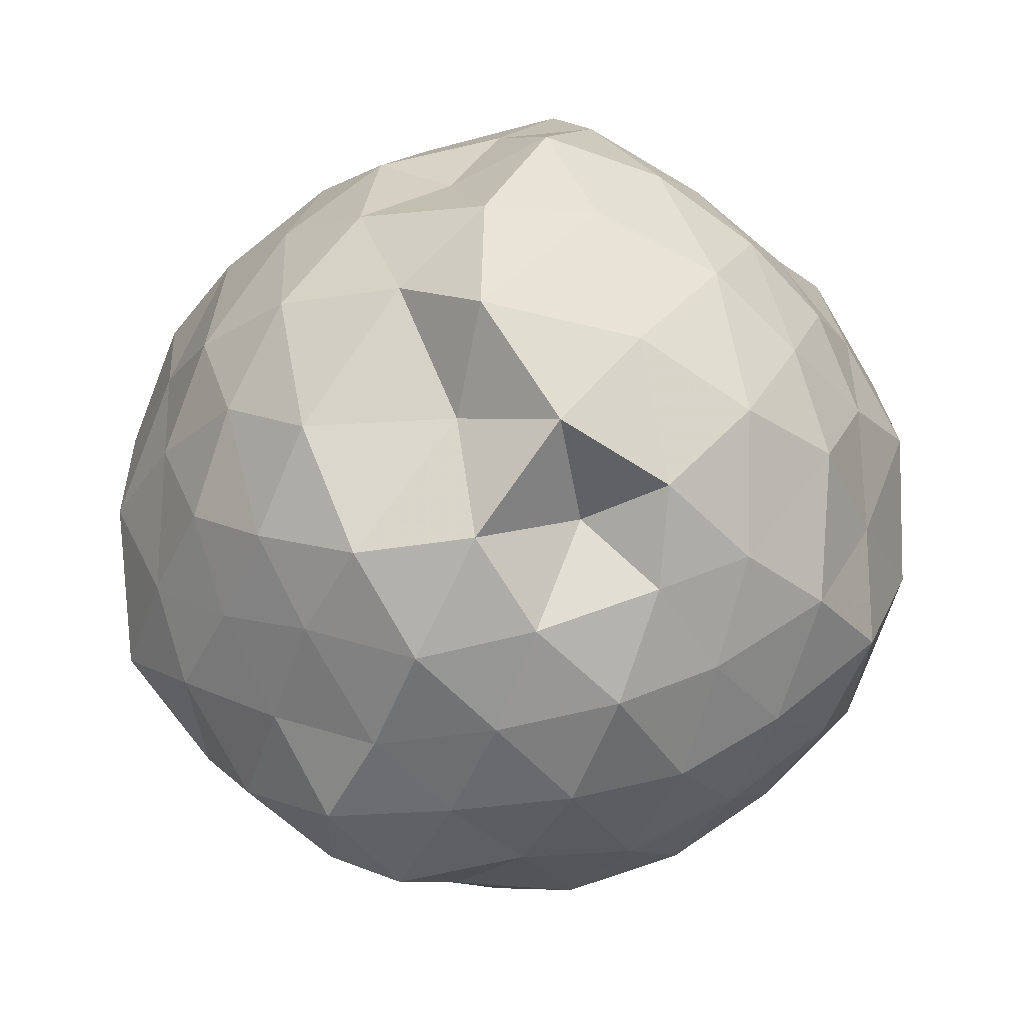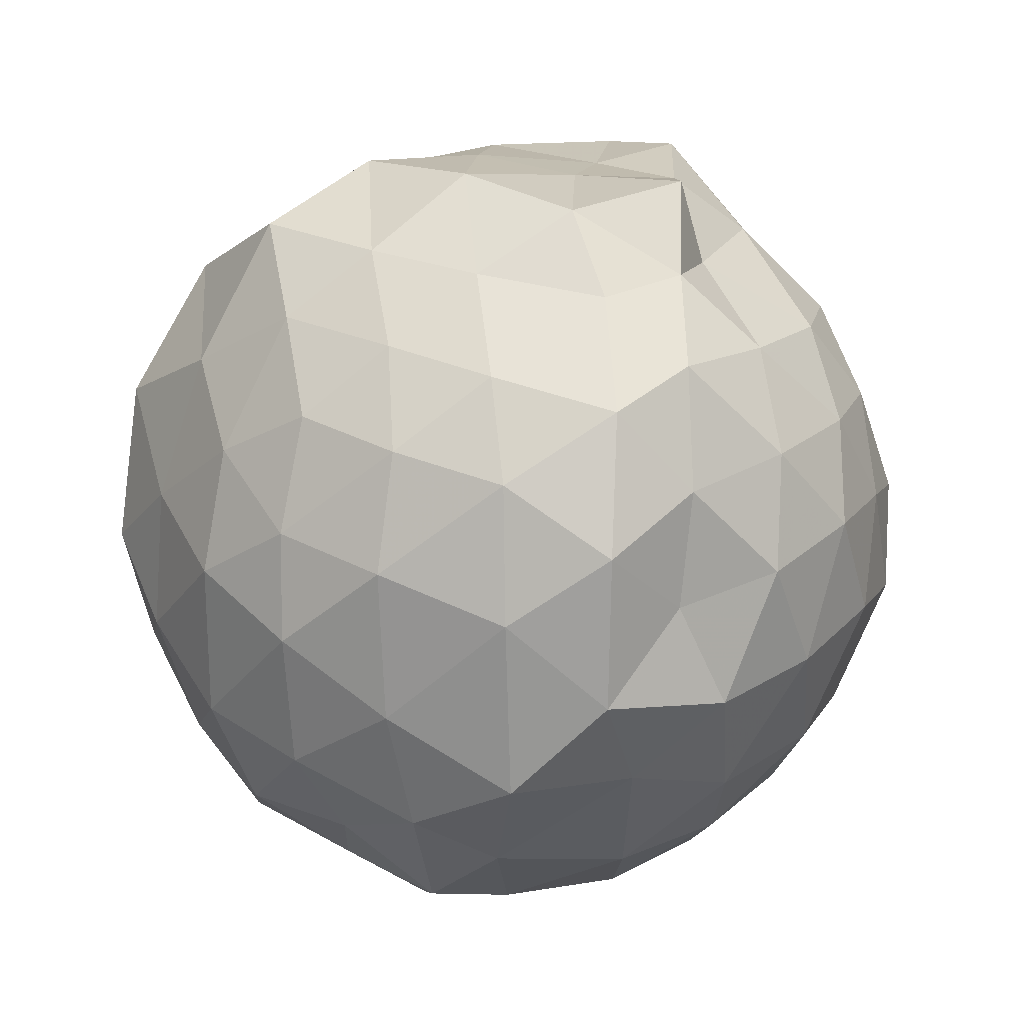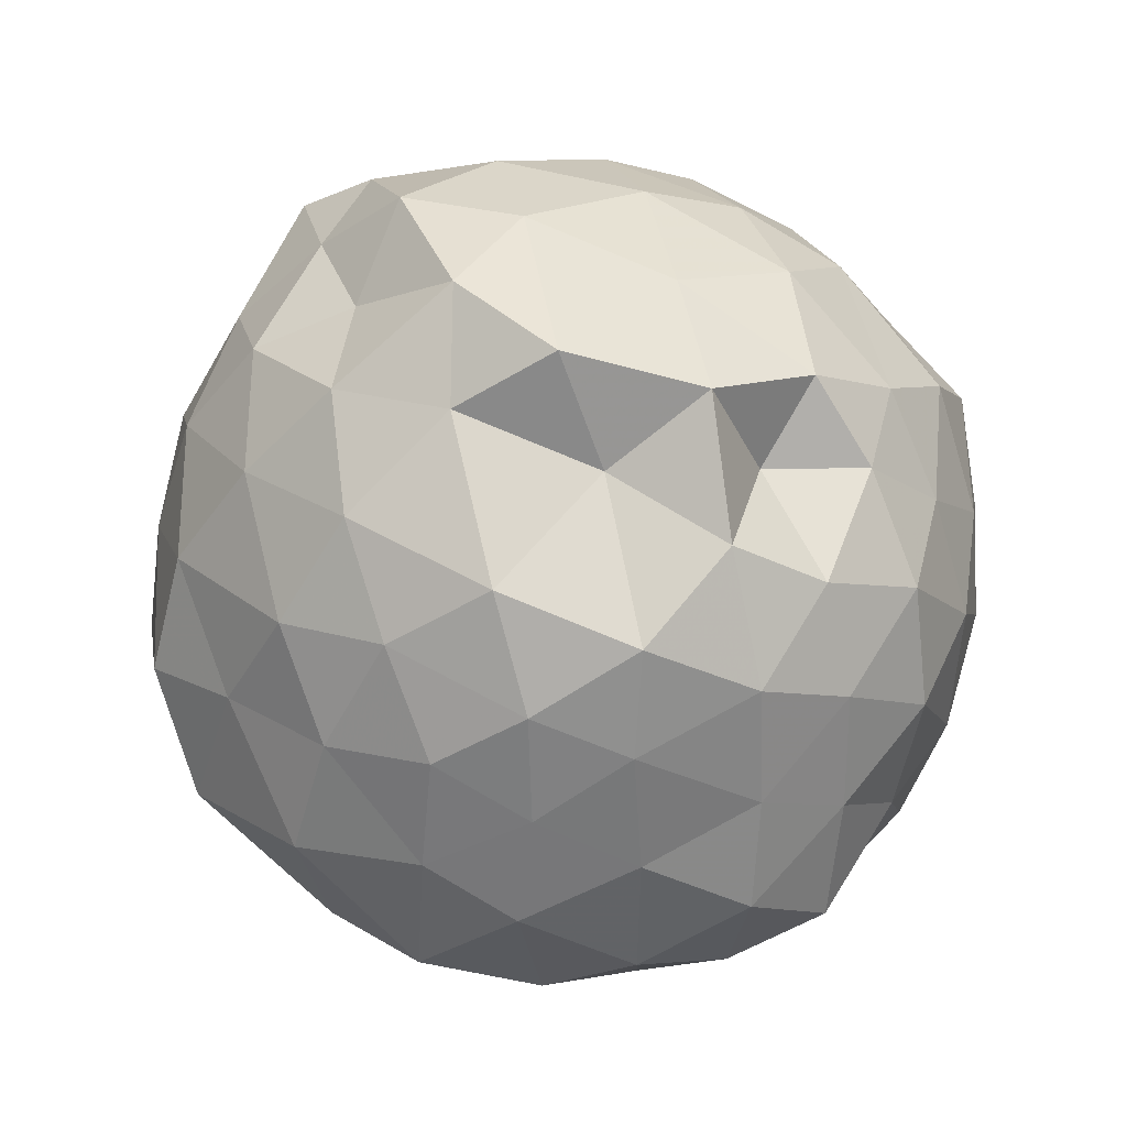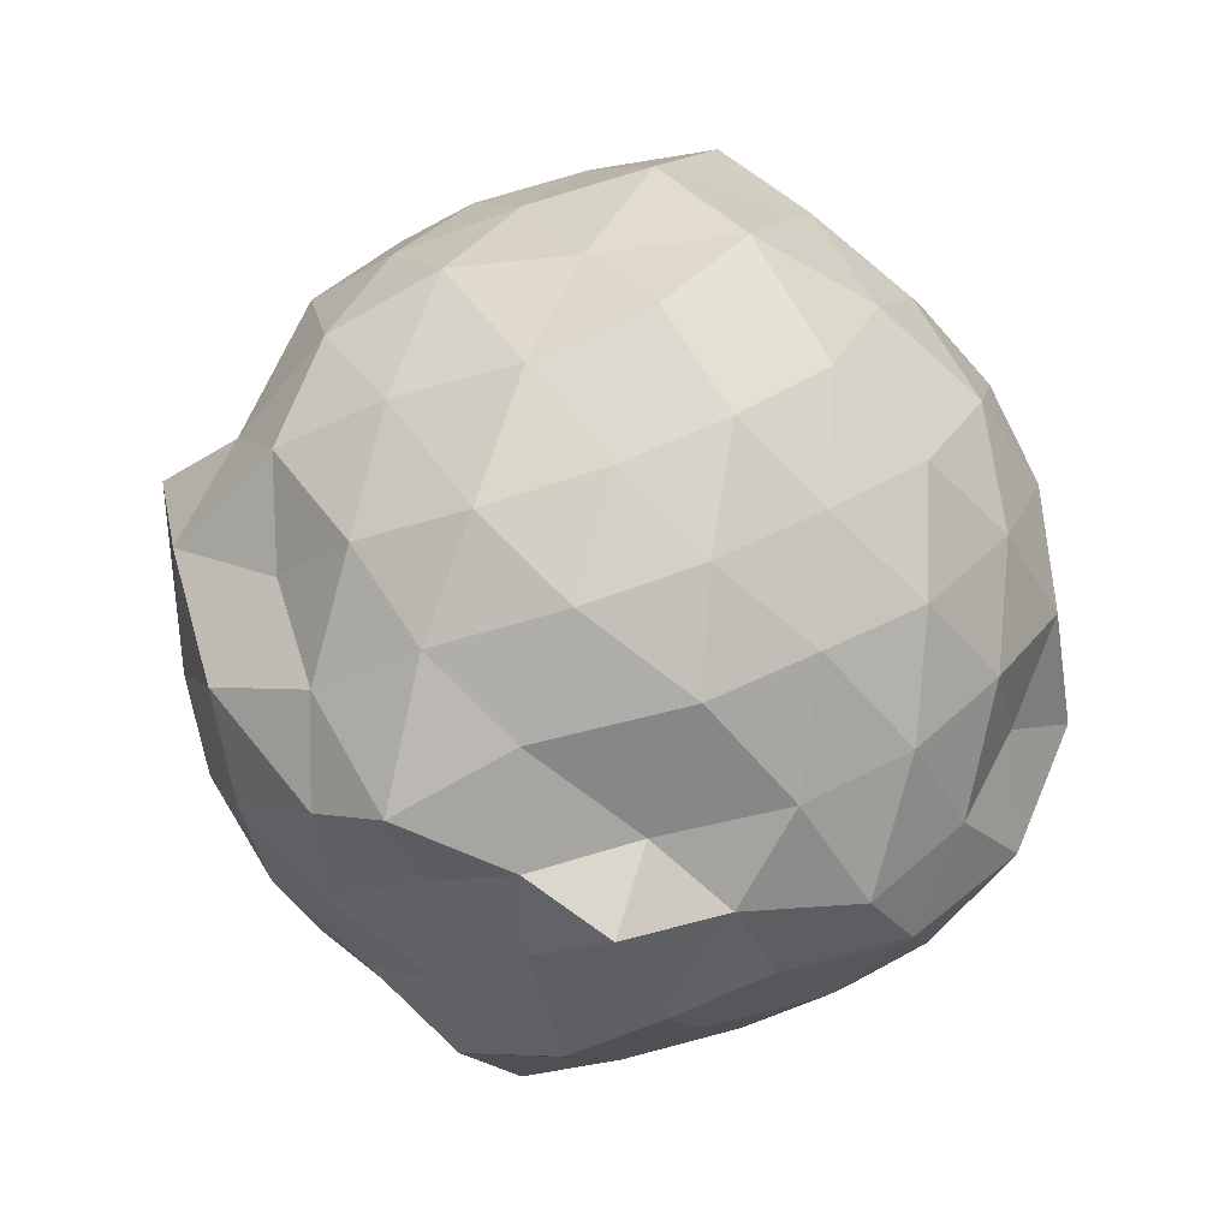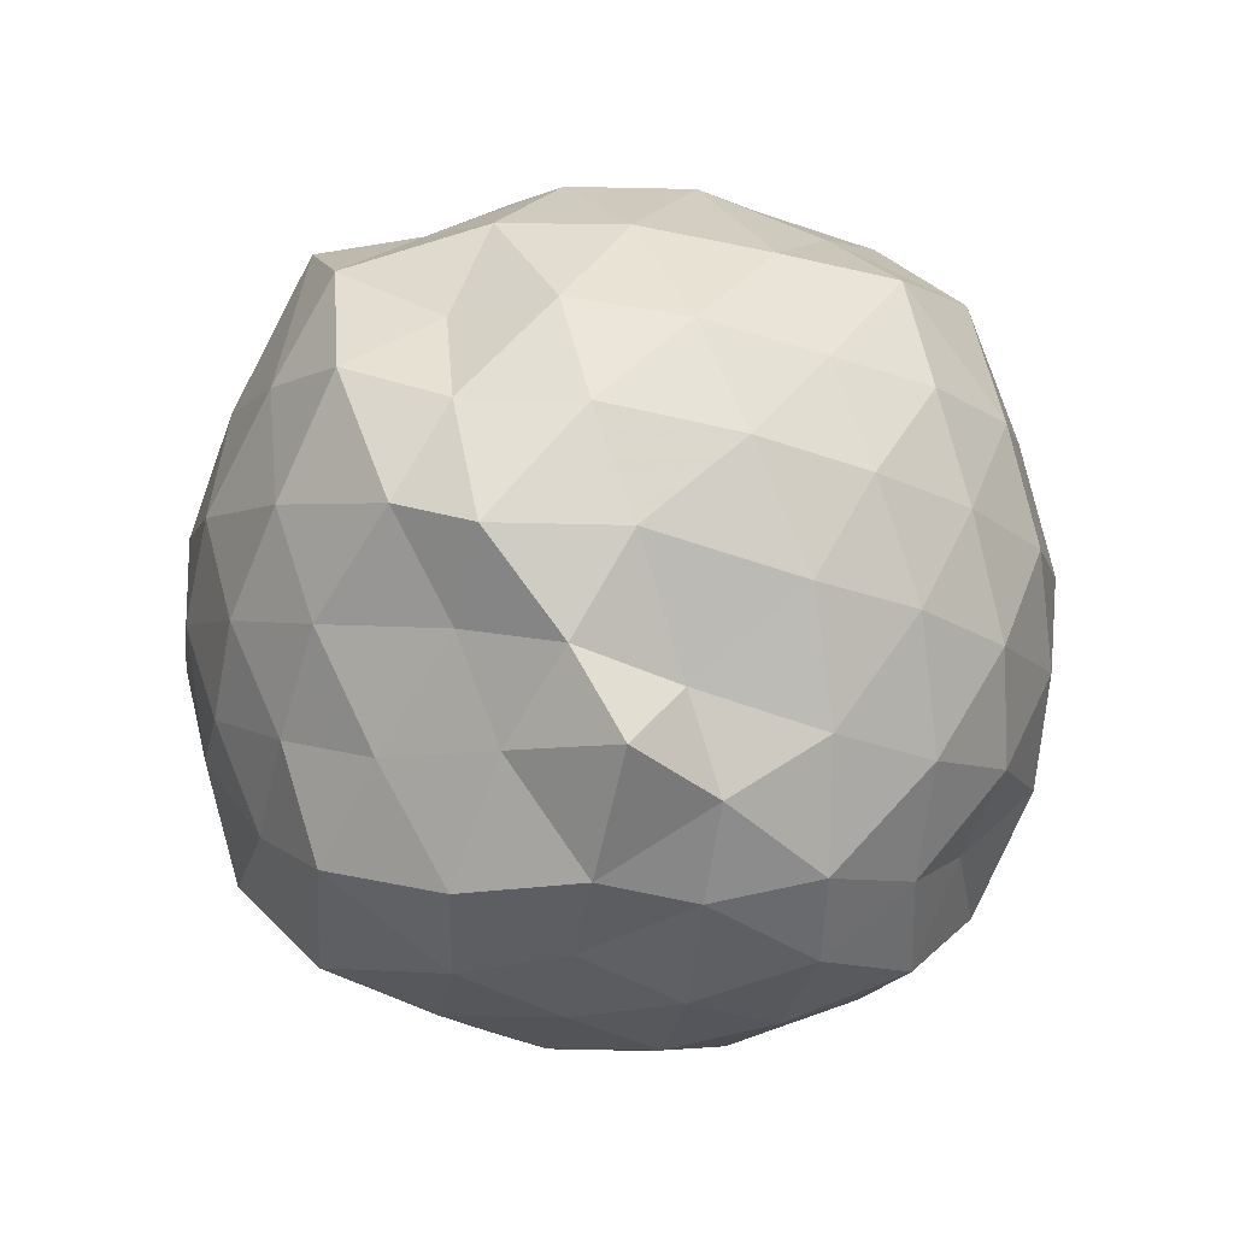
<metadata>
{"format":"obj","ext":"obj","renderer":"f3d","projection":"perspective","resolution":1024,"background":"white","views":[{"elev":59.8,"azim":13.0,"up":"+Y"},{"elev":-53.5,"azim":159.5,"up":"+Y"},{"elev":60.3,"azim":-35.4,"up":"+Y"},{"elev":-50.9,"azim":-105.0,"up":"+Z"},{"elev":-75.1,"azim":-137.1,"up":"+Z"}]}
</metadata>
<code>
v -0.9644 -0.1116 1.166
v -0.9668 -0.07239 -0.994
v -0.01118 -0.07918 0.5339
v -0.1316 0.1348 0.6367
v -0.296 0.3776 0.6555
v -0.4581 0.5902 0.5948
v -0.6742 0.6219 0.4697
v -0.887 0.7438 0.6407
v -1.163 0.6698 0.7033
v -1.419 0.5547 0.6472
v -1.616 0.4256 0.5616
v -1.71 0.1871 0.6528
v -1.79 -0.09274 0.7353
v -1.702 -0.3693 0.6616
v -1.616 -0.6138 0.568
v -1.42 -0.7568 0.6467
v -1.146 -0.8596 0.7023
v -0.9305 -0.9683 0.6631
v -0.6638 -0.9104 0.5712
v -0.4461 -0.8093 0.6429
v -0.2816 -0.5725 0.671
v -0.124 -0.3118 0.6357
v 0.06348 0.1047 0.3582
v -0.08253 0.3532 0.4092
v -0.2723 0.5449 0.4355
v -0.481 0.7448 0.4038
v -0.7482 0.8901 0.3738
v -1.003 0.7517 0.3411
v -1.356 0.7312 0.4318
v -1.577 0.5906 0.3413
v -1.761 0.3452 0.3566
v -1.896 0.08851 0.4119
v -1.85 -0.2768 0.4491
v -1.76 -0.5329 0.3459
v -1.576 -0.7797 0.3585
v -1.351 -0.9255 0.4212
v -1.027 -1.011 0.4535
v -0.7768 -1.07 0.3614
v -0.4735 -0.9462 0.3765
v -0.2658 -0.7611 0.4484
v -0.09195 -0.523 0.424
v 0.04395 -0.2792 0.3717
v -0.004896 0.2314 0.115
v -0.1332 0.4949 0.07943
v -0.3385 0.6993 0.1297
v -0.6198 0.8407 0.0801
v -0.988 0.9703 0.1502
v -1.209 0.8352 0.06629
v -1.504 0.7065 0.08914
v -1.711 0.5011 0.1212
v -1.846 0.231 0.07917
v -1.975 -0.09074 0.09399
v -1.854 -0.4108 0.1269
v -1.716 -0.684 0.06962
v -1.504 -0.8946 0.1192
v -1.236 -1.022 0.08002
v -0.9424 -1.138 0.1315
v -0.6169 -1.031 0.1018
v -0.3419 -0.8923 0.0743
v -0.1363 -0.6863 0.09648
v -0.003261 -0.409 0.1172
v 0.1176 -0.0906 0.0511
v -0.0833 0.3404 -0.1599
v -0.2658 0.5881 -0.1376
v -0.4872 0.7352 -0.217
v -0.7951 0.8446 -0.2525
v -1.05 0.9245 -0.1511
v -1.368 0.7709 -0.1611
v -1.584 0.5741 -0.2047
v -1.768 0.3275 -0.2393
v -1.917 0.09116 -0.1522
v -1.878 -0.2861 -0.1744
v -1.754 -0.5248 -0.2522
v -1.588 -0.7595 -0.2149
v -1.377 -0.9533 -0.1633
v -1.077 -1.089 -0.1531
v -0.7855 -1.027 -0.253
v -0.4832 -0.9202 -0.2152
v -0.2614 -0.7706 -0.1389
v -0.09459 -0.5371 -0.158
v 0.004375 -0.272 -0.2148
v 0.03976 0.09759 -0.2509
v -0.2297 0.4217 -0.3688
v -0.4295 0.5641 -0.449
v -0.6882 0.6824 -0.5157
v -0.9724 0.8002 -0.4827
v -1.186 0.7093 -0.3481
v -1.399 0.5946 -0.4559
v -1.577 0.3808 -0.4983
v -1.718 0.1295 -0.4496
v -1.828 -0.08823 -0.3509
v -1.72 -0.3093 -0.4473
v -1.58 -0.5631 -0.4987
v -1.401 -0.7824 -0.4539
v -1.186 -0.8953 -0.3512
v -0.9589 -0.9759 -0.4839
v -0.6822 -0.8619 -0.5164
v -0.4352 -0.7567 -0.4461
v -0.2316 -0.6081 -0.3667
v -0.1439 -0.3654 -0.4652
v -0.0571 -0.09567 -0.5409
v -0.1444 0.1828 -0.4609
v -0.2033 -0.08548 0.7739
v -0.3299 0.156 0.8456
v -0.4987 0.4346 0.8299
v -0.7139 0.5865 0.7657
v -0.9751 0.547 0.8779
v -1.263 0.4598 0.8173
v -1.491 0.3274 0.7613
v -1.592 0.08452 0.846
v -1.555 -0.274 0.8832
v -1.49 -0.5103 0.7637
v -1.255 -0.6503 0.8274
v -0.9811 -0.7503 0.8686
v -0.7312 -0.7877 0.7641
v -0.4986 -0.6215 0.8343
v -0.3193 -0.3533 0.8393
v -0.426 -0.1344 0.947
v -0.5721 0.2006 0.9874
v -0.7689 0.3878 0.9403
v -1.053 0.3054 1.003
v -1.325 0.1974 0.9377
v -1.393 -0.09336 1.025
v -1.323 -0.4 0.9408
v -1.055 -0.4922 1.004
v -0.7716 -0.5781 0.9434
v -0.5674 -0.3872 0.982
v -0.6801 -0.07686 1.048
v -0.8543 0.1456 1.06
v -1.15 0.07991 1.115
v -1.172 -0.2608 1.081
v -0.8501 -0.3257 1.051
v -0.363 0.3263 -0.584
v -0.6024 0.4664 -0.651
v -0.9045 0.5518 -0.726
v -1.122 0.606 -0.6009
v -1.329 0.4217 -0.6584
v -1.515 0.1565 -0.6621
v -1.637 -0.08573 -0.5887
v -1.522 -0.3481 -0.6476
v -1.335 -0.6047 -0.6615
v -1.12 -0.7888 -0.6044
v -0.8829 -0.7462 -0.7238
v -0.6002 -0.6489 -0.6538
v -0.3722 -0.5239 -0.5726
v -0.2904 -0.2682 -0.6567
v -0.2559 0.09205 -0.6919
v -0.525 0.1945 -0.7504
v -0.8354 0.2872 -0.7854
v -1.029 0.4196 -0.8414
v -1.241 0.1953 -0.7855
v -1.417 -0.1306 -0.7526
v -1.24 -0.3816 -0.7927
v -1.033 -0.5972 -0.8095
v -0.8166 -0.4587 -0.8382
v -0.5273 -0.3825 -0.7492
v -0.4602 -0.09573 -0.8413
v -0.7449 0.05536 -0.8527
v -1.001 0.1333 -0.8918
v -1.096 -0.1056 -0.8172
v -1.001 -0.3139 -0.8786
v -0.7062 -0.2517 -0.9205
f 3 23 4
f 4 23 24
f 4 24 5
f 5 24 25
f 5 25 6
f 6 25 26
f 6 26 7
f 7 26 27
f 7 27 8
f 8 27 28
f 8 28 9
f 9 28 29
f 9 29 10
f 10 29 30
f 10 30 11
f 11 30 31
f 11 31 12
f 12 31 32
f 12 32 13
f 13 32 33
f 13 33 14
f 14 33 34
f 14 34 15
f 15 34 35
f 15 35 16
f 16 35 36
f 16 36 17
f 17 36 37
f 17 37 18
f 18 37 38
f 18 38 19
f 19 38 39
f 19 39 20
f 20 39 40
f 20 40 21
f 21 40 41
f 21 41 22
f 22 41 42
f 22 42 3
f 3 42 23
f 23 43 24
f 24 43 44
f 24 44 25
f 25 44 45
f 25 45 26
f 26 45 46
f 26 46 27
f 27 46 47
f 27 47 28
f 28 47 48
f 28 48 29
f 29 48 49
f 29 49 30
f 30 49 50
f 30 50 31
f 31 50 51
f 31 51 32
f 32 51 52
f 32 52 33
f 33 52 53
f 33 53 34
f 34 53 54
f 34 54 35
f 35 54 55
f 35 55 36
f 36 55 56
f 36 56 37
f 37 56 57
f 37 57 38
f 38 57 58
f 38 58 39
f 39 58 59
f 39 59 40
f 40 59 60
f 40 60 41
f 41 60 61
f 41 61 42
f 42 61 62
f 42 62 23
f 23 62 43
f 43 63 44
f 44 63 64
f 44 64 45
f 45 64 65
f 45 65 46
f 46 65 66
f 46 66 47
f 47 66 67
f 47 67 48
f 48 67 68
f 48 68 49
f 49 68 69
f 49 69 50
f 50 69 70
f 50 70 51
f 51 70 71
f 51 71 52
f 52 71 72
f 52 72 53
f 53 72 73
f 53 73 54
f 54 73 74
f 54 74 55
f 55 74 75
f 55 75 56
f 56 75 76
f 56 76 57
f 57 76 77
f 57 77 58
f 58 77 78
f 58 78 59
f 59 78 79
f 59 79 60
f 60 79 80
f 60 80 61
f 61 80 81
f 61 81 62
f 62 81 82
f 62 82 43
f 43 82 63
f 63 83 64
f 64 83 84
f 64 84 65
f 65 84 85
f 65 85 66
f 66 85 86
f 66 86 67
f 67 86 87
f 67 87 68
f 68 87 88
f 68 88 69
f 69 88 89
f 69 89 70
f 70 89 90
f 70 90 71
f 71 90 91
f 71 91 72
f 72 91 92
f 72 92 73
f 73 92 93
f 73 93 74
f 74 93 94
f 74 94 75
f 75 94 95
f 75 95 76
f 76 95 96
f 76 96 77
f 77 96 97
f 77 97 78
f 78 97 98
f 78 98 79
f 79 98 99
f 79 99 80
f 80 99 100
f 80 100 81
f 81 100 101
f 81 101 82
f 82 101 102
f 82 102 63
f 63 102 83
f 103 104 118
f 104 119 118
f 104 105 119
f 105 120 119
f 105 106 120
f 106 107 120
f 107 121 120
f 107 108 121
f 108 122 121
f 108 109 122
f 109 110 122
f 110 123 122
f 110 111 123
f 111 124 123
f 111 112 124
f 112 113 124
f 113 125 124
f 113 114 125
f 114 126 125
f 114 115 126
f 115 116 126
f 116 127 126
f 116 117 127
f 117 118 127
f 117 103 118
f 118 119 128
f 119 129 128
f 119 120 129
f 120 121 129
f 121 130 129
f 121 122 130
f 122 123 130
f 123 131 130
f 123 124 131
f 124 125 131
f 125 132 131
f 125 126 132
f 126 127 132
f 127 128 132
f 127 118 128
f 133 148 134
f 134 148 149
f 134 149 135
f 135 149 150
f 135 150 136
f 136 150 137
f 137 150 151
f 137 151 138
f 138 151 152
f 138 152 139
f 139 152 140
f 140 152 153
f 140 153 141
f 141 153 154
f 141 154 142
f 142 154 143
f 143 154 155
f 143 155 144
f 144 155 156
f 144 156 145
f 145 156 146
f 146 156 157
f 146 157 147
f 147 157 148
f 147 148 133
f 148 158 149
f 149 158 159
f 149 159 150
f 150 159 151
f 151 159 160
f 151 160 152
f 152 160 153
f 153 160 161
f 153 161 154
f 154 161 155
f 155 161 162
f 155 162 156
f 156 162 157
f 157 162 158
f 157 158 148
f 3 4 103
f 103 4 104
f 4 5 104
f 104 5 105
f 5 6 105
f 105 6 106
f 6 7 106
f 7 8 106
f 106 8 107
f 8 9 107
f 107 9 108
f 9 10 108
f 108 10 109
f 10 11 109
f 11 12 109
f 109 12 110
f 12 13 110
f 110 13 111
f 13 14 111
f 111 14 112
f 14 15 112
f 15 16 112
f 112 16 113
f 16 17 113
f 113 17 114
f 17 18 114
f 114 18 115
f 18 19 115
f 19 20 115
f 115 20 116
f 20 21 116
f 116 21 117
f 21 22 117
f 117 22 103
f 22 3 103
f 83 133 84
f 84 133 134
f 84 134 85
f 85 134 135
f 85 135 86
f 86 135 136
f 86 136 87
f 87 136 88
f 88 136 137
f 88 137 89
f 89 137 138
f 89 138 90
f 90 138 139
f 90 139 91
f 91 139 92
f 92 139 140
f 92 140 93
f 93 140 141
f 93 141 94
f 94 141 142
f 94 142 95
f 95 142 96
f 96 142 143
f 96 143 97
f 97 143 144
f 97 144 98
f 98 144 145
f 98 145 99
f 99 145 100
f 100 145 146
f 100 146 101
f 101 146 147
f 101 147 102
f 102 147 133
f 102 133 83
f 128 129 1
f 129 130 1
f 130 131 1
f 131 132 1
f 132 128 1
f 159 158 2
f 160 159 2
f 161 160 2
f 162 161 2
f 158 162 2

</code>
